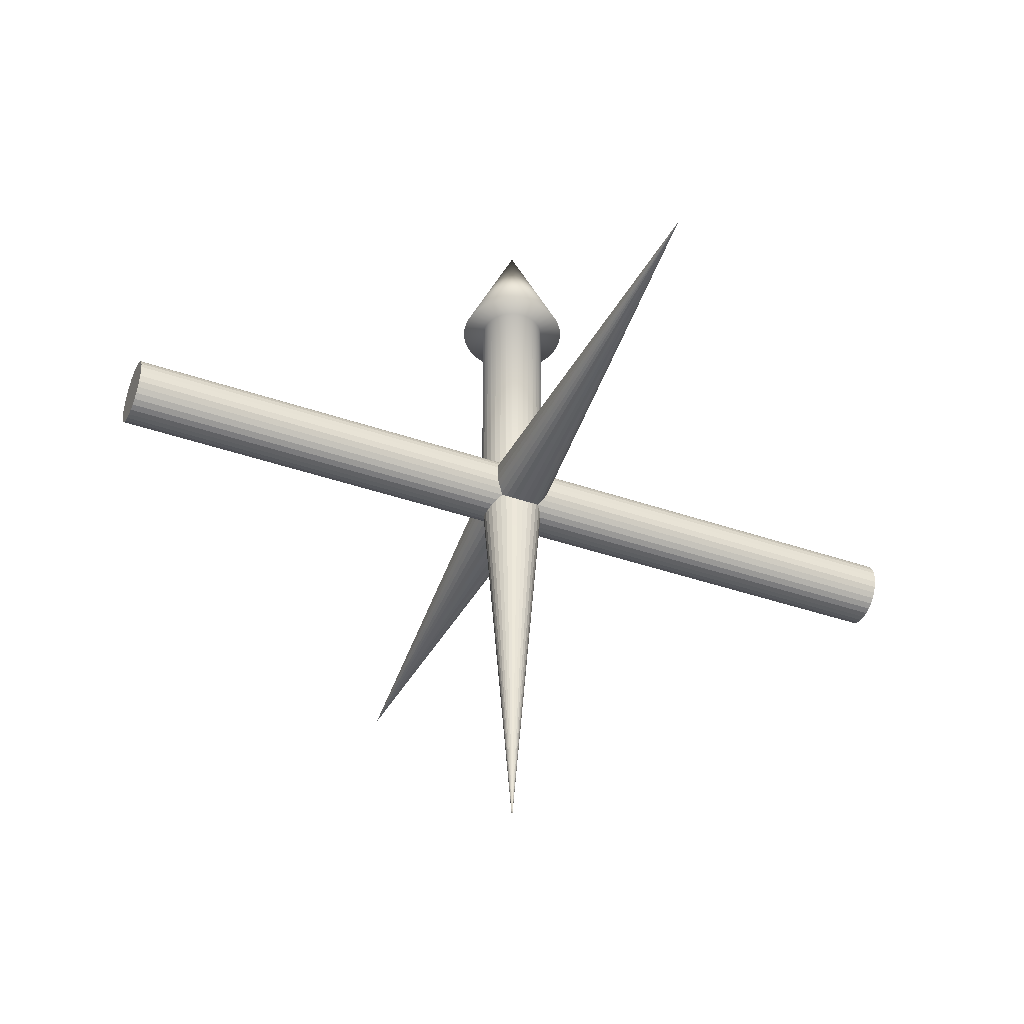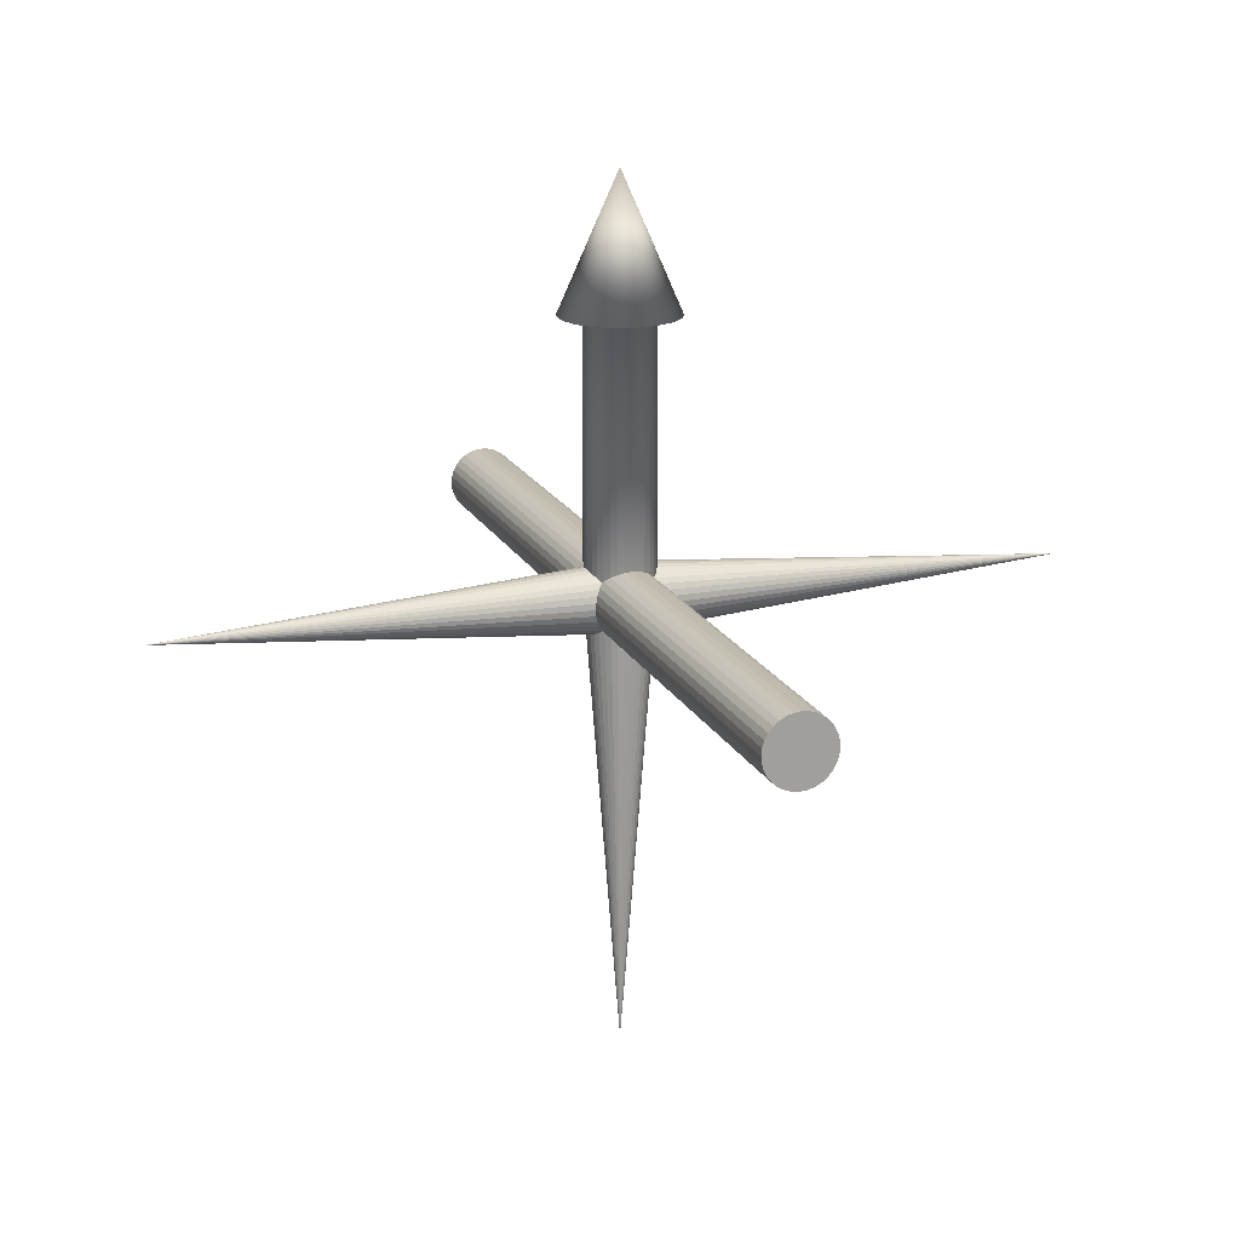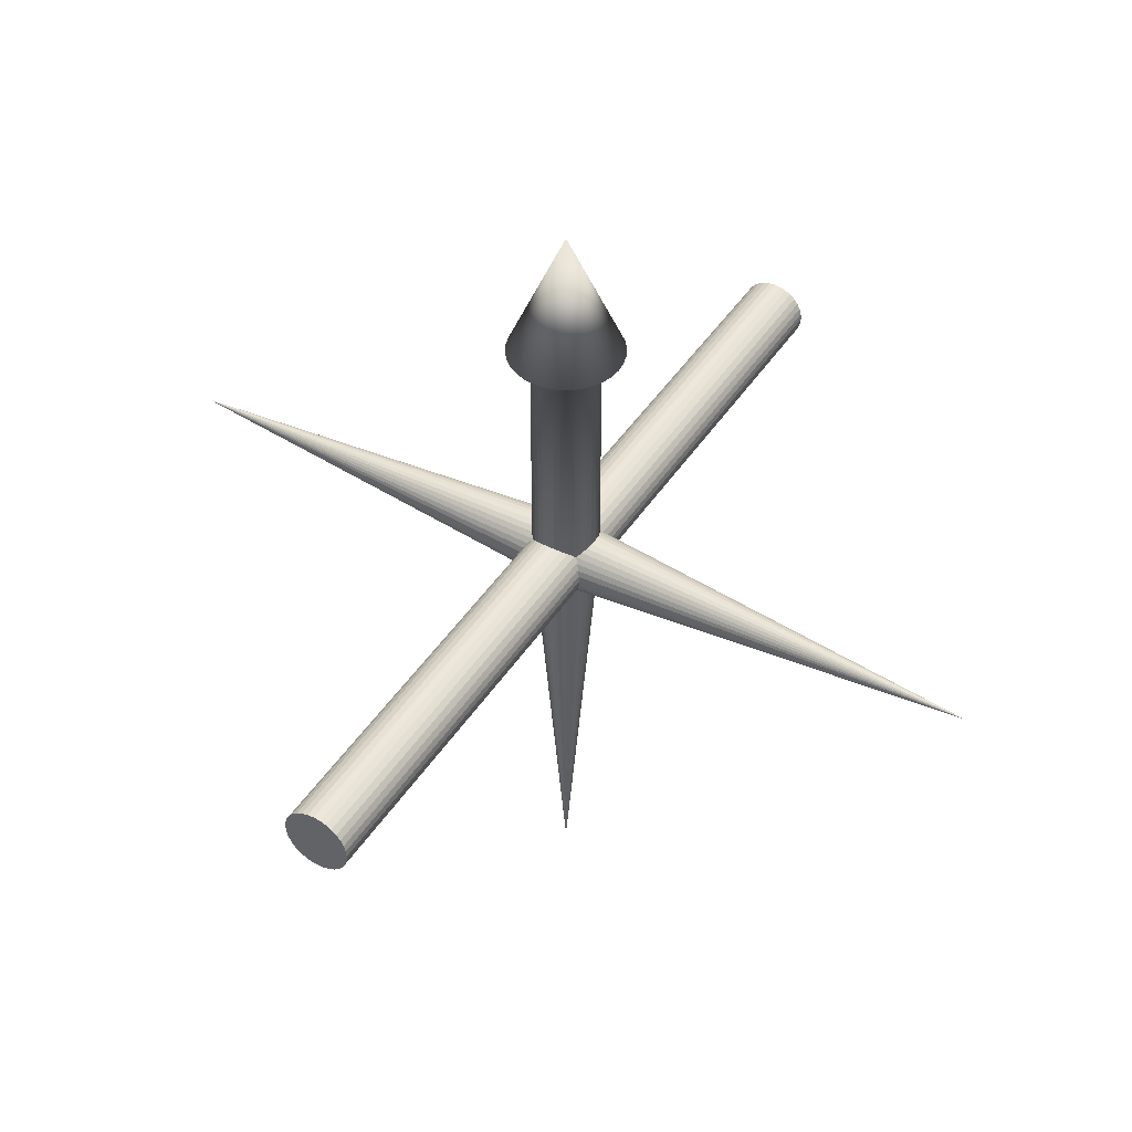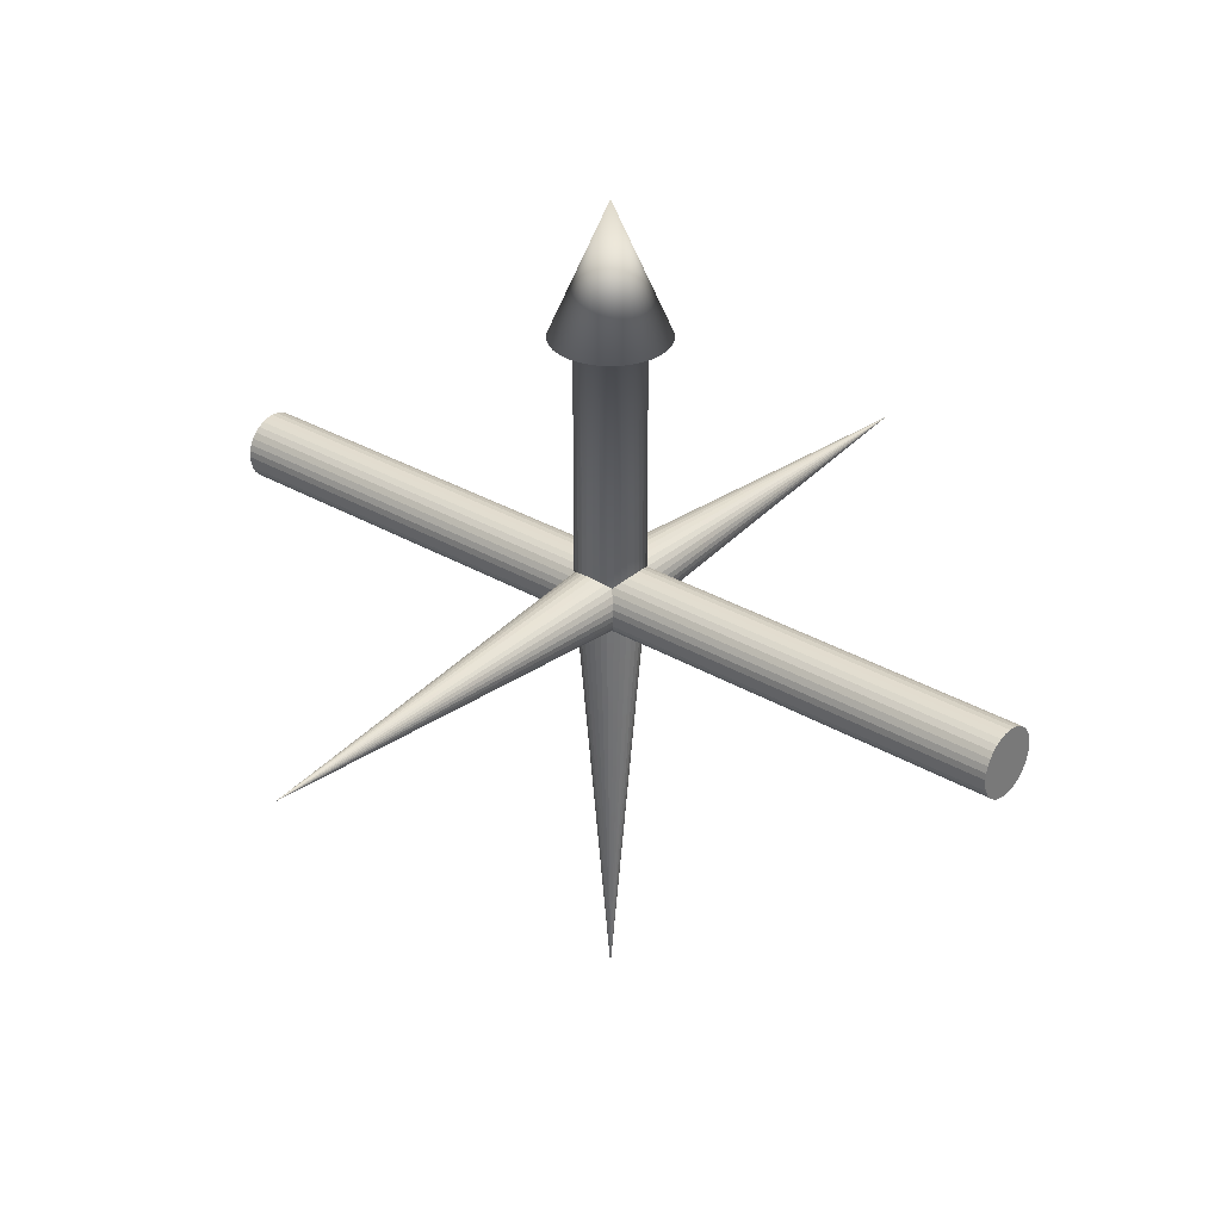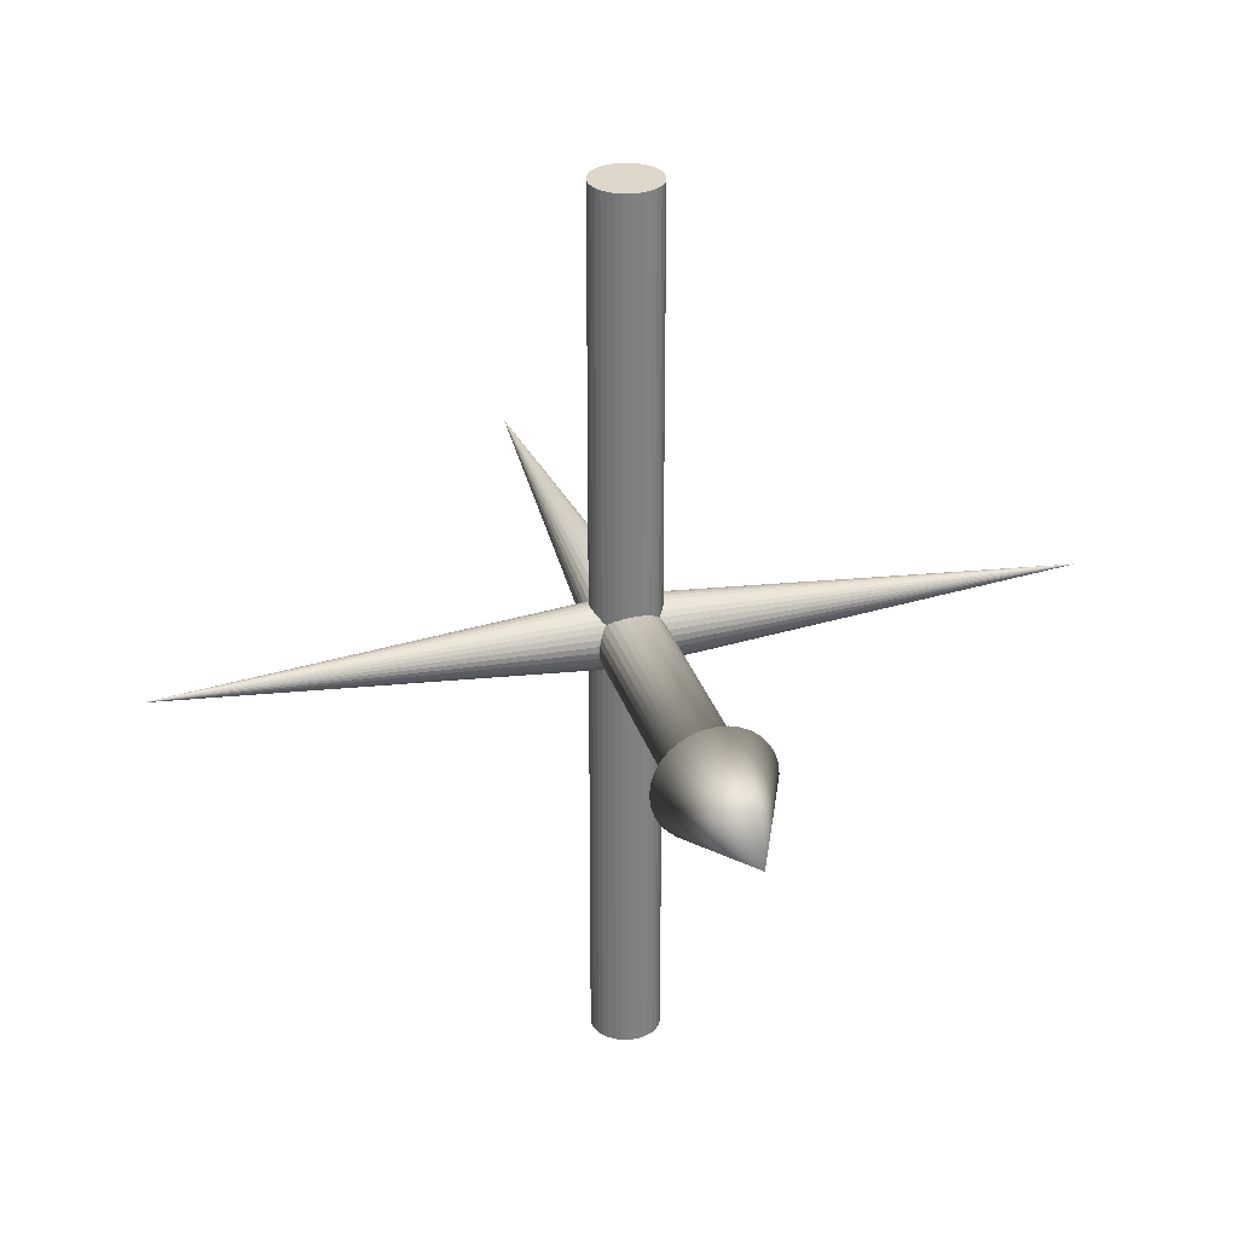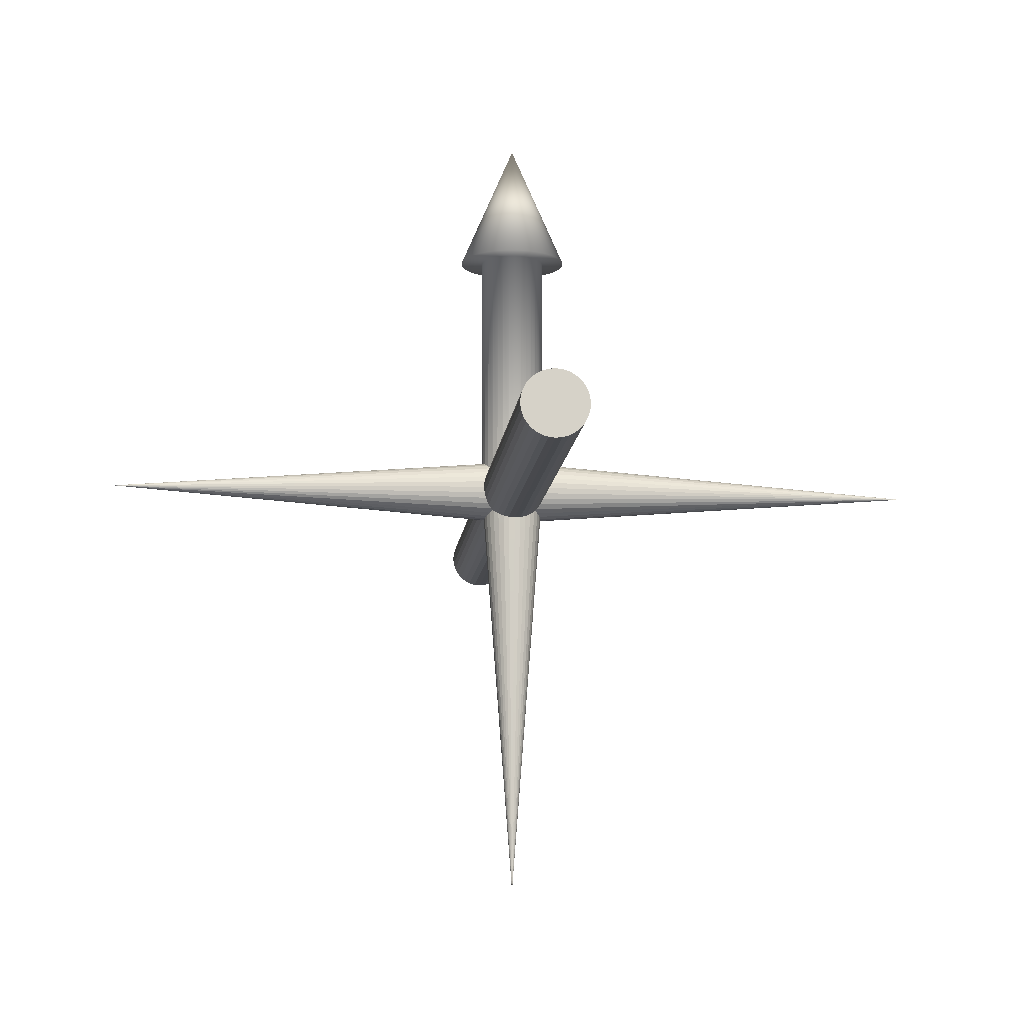
<metadata>
{"format":"obj","ext":"obj","renderer":"f3d","projection":"perspective","resolution":1024,"background":"white","views":[{"elev":-42.5,"azim":67.7,"up":"+Y"},{"elev":17.5,"azim":161.0,"up":"+Y"},{"elev":44.9,"azim":31.1,"up":"+Y"},{"elev":31.9,"azim":-50.3,"up":"+Y"},{"elev":30.4,"azim":163.7,"up":"+Z"},{"elev":-10.8,"azim":-5.4,"up":"+Y"}]}
</metadata>
<code>
o Cylinder
v -0.997 0 0
v 0.997 0 -0
v 0 -0.997 -0
v 0.09165 0.5976 -0.09165
v 0.07669 0 -0.997
v 0.07522 -0.01496 -0.997
v 0.07522 -0.01496 0.997
v 0.07669 -0 0.997
v 0.07086 -0.02935 -0.997
v 0.07086 -0.02935 0.997
v 0.06377 -0.04261 -0.997
v 0.06377 -0.04261 0.997
v 0.05423 -0.05423 -0.997
v 0.05423 -0.05423 0.997
v 0.04261 -0.06377 -0.997
v 0.04261 -0.06377 0.997
v 0.02935 -0.07086 -0.997
v 0.02935 -0.07086 0.997
v 0.01496 -0.07522 -0.997
v 0.01496 -0.07522 0.997
v -0 -0.07669 -0.997
v 0 -0.07669 0.997
v -0.01496 -0.07522 -0.997
v -0.01496 -0.07522 0.997
v -0.02935 -0.07086 -0.997
v -0.02935 -0.07086 0.997
v -0.04261 -0.06377 -0.997
v -0.04261 -0.06377 0.997
v -0.05423 -0.05423 -0.997
v -0.05423 -0.05423 0.997
v -0.06377 -0.04261 -0.997
v -0.06377 -0.04261 0.997
v -0.07086 -0.02935 -0.997
v -0.07086 -0.02935 0.997
v -0.07522 -0.01496 -0.997
v -0.07522 -0.01496 0.997
v -0.07669 0 -0.997
v -0.07669 -0 0.997
v -0.07522 0.01496 -0.997
v -0.07522 0.01496 0.997
v -0.07086 0.02935 -0.997
v -0.07086 0.02935 0.997
v -0.06377 0.04261 -0.997
v -0.06377 0.04261 0.997
v -0.05423 0.05423 -0.997
v -0.05423 0.05423 0.997
v -0.04261 0.06377 -0.997
v -0.04261 0.06377 0.997
v -0.02935 0.07086 -0.997
v -0.02935 0.07086 0.997
v -0.01496 0.07522 -0.997
v -0.01496 0.07522 0.997
v -0 0.07669 -0.997
v 0 0.07669 0.997
v 0.01496 0.07522 -0.997
v 0.01496 0.07522 0.997
v 0.02935 0.07086 -0.997
v 0.02935 0.07086 0.997
v 0.04261 0.06377 -0.997
v 0.04261 0.06377 0.997
v 0.05423 0.05423 -0.997
v 0.05423 0.05423 0.997
v 0.06377 0.04261 -0.997
v 0.06377 0.04261 0.997
v 0.07086 0.02935 -0.997
v 0.07086 0.02935 0.997
v 0.07522 0.01496 0.997
v 0.07522 0.01496 -0.997
v 0.05423 0.5976 -0.05423
v 0.02935 0.5976 -0.07086
v 0.07086 0.5976 -0.02935
v -0.01496 0.5976 0.07522
v -0.04261 0.5976 0.06377
v -0.06377 0.5976 0.04261
v -0.04261 0.5976 -0.06377
v -0.01496 0.5976 -0.07522
v 0.04261 0.5976 0.06377
v -0.07522 0.5976 0.01496
v -0.06377 0.5976 -0.04261
v -0.07522 0.5976 -0.01496
v 0.01496 0.5976 0.07522
v 0.04261 0.5976 -0.06377
v 0.07522 0.5976 0.01496
v 0.06377 0.5976 0.04261
v 0.01496 0.5976 -0.07522
v 0.06377 0.5976 -0.04261
v 0.07669 0.5976 0
v -0.05423 0.5976 0.05423
v -0.02935 0.5976 0.07086
v -0.07086 0.5976 0.02935
v -0.02935 0.5976 -0.07086
v -0.07669 0.5976 0
v 0.02935 0.5976 0.07086
v 0 0.5976 -0.07669
v 0.07522 0.5976 -0.01496
v 0 0.5976 0.07669
v -0.05423 0.5976 -0.05423
v -0.07086 0.5976 -0.02935
v 0.05423 0.5976 0.05423
v 0.07086 0.5976 0.02935
v 0.0496 0.5976 -0.1197
v 0.1197 0.5976 -0.0496
v -0.02529 0.5976 0.1271
v -0.07201 0.5976 0.1078
v -0.1078 0.5976 0.07201
v -0.07201 0.5976 -0.1078
v -0.02529 0.5976 -0.1271
v 0.07201 0.5976 0.1078
v -0.1271 0.5976 0.02529
v -0.1078 0.5976 -0.07201
v -0.1271 0.5976 -0.02529
v 0.02529 0.5976 0.1271
v 0.07201 0.5976 -0.1078
v 0.1271 0.5976 0.02529
v 0.1078 0.5976 0.07201
v 0.02529 0.5976 -0.1271
v 0.1078 0.5976 -0.07201
v 0.1296 0.5976 0
v -0.09165 0.5976 0.09165
v -0.0496 0.5976 0.1197
v -0.1197 0.5976 0.0496
v -0.0496 0.5976 -0.1197
v -0.1296 0.5976 0
v 0.0496 0.5976 0.1197
v 0 0.5976 -0.1296
v 0.1271 0.5976 -0.02529
v 0 0.5976 0.1296
v -0.09165 0.5976 -0.09165
v -0.1197 0.5976 -0.0496
v 0.09165 0.5976 0.09165
v 0.1197 0.5976 0.0496
v -0 0.8976 0
v 0 -0.05423 -0.05423
v 0 -0.07086 -0.02935
v 0 -0.05423 0.05423
v 0 -0.02935 0.07086
v 0 0.05423 -0.05423
v 0 0.02935 -0.07086
v 0 -0.07086 0.02935
v 0 0.07086 -0.02935
v 0 -0.07669 -0
v 0 0.02935 0.07086
v 0 -0 0.07669
v 0 0.05423 0.05423
v 0 0.07086 0.02935
v 0 -0.04261 -0.06377
v 0 -0.01496 -0.07522
v 0 -0.06377 -0.04261
v 0 -0.04261 0.06377
v 0 -0.07522 -0.01496
v 0 0.04261 -0.06377
v 0 -0.01496 0.07522
v 0 0.01496 -0.07522
v 0 -0.06377 0.04261
v 0 -0.07522 0.01496
v 0 0.06377 -0.04261
v 0 0.07669 0
v 0 0.04261 0.06377
v 0 0.01496 0.07522
v 0 0.06377 0.04261
v 0 0.07522 0.01496
v 0 -0.02935 -0.07086
v 0 0 -0.07669
v 0 0.07522 -0.01496
v 0.05423 -0.002117 -0.05423
v 0.02935 -0.002117 -0.07086
v 0.07086 -0.002117 -0.02935
v -0.01496 -0.002117 0.07522
v -0.04261 -0.002117 0.06377
v -0.06377 -0.002117 0.04261
v -0.04261 -0.002117 -0.06377
v -0.01496 -0.002117 -0.07522
v 0.04261 -0.002117 0.06377
v -0.07522 -0.002117 0.01496
v -0.06377 -0.002117 -0.04261
v -0.07522 -0.002117 -0.01496
v 0.01496 -0.002117 0.07522
v 0.04261 -0.002117 -0.06377
v 0.06377 -0.002117 0.04261
v 0.01496 -0.002117 -0.07522
v 0.06377 -0.002117 -0.04261
v 0.07669 -0.002117 0
v -0.05423 -0.002117 0.05423
v -0.02935 -0.002117 0.07086
v -0.07086 -0.002117 0.02935
v -0.02935 -0.002117 -0.07086
v -0.07669 -0.002117 0
v 0.02935 -0.002117 0.07086
v 0 -0.002117 -0.07669
v 0.07522 -0.002117 -0.01496
v 0 -0.002117 0.07669
v -0.05423 -0.002117 -0.05423
v -0.07086 -0.002117 -0.02935
v 0.05423 -0.002117 0.05423
v 0.07086 -0.002117 0.02935
v 0.07522 -0.002117 0.01496
f 157 164 2
f 164 140 2
f 140 156 2
f 156 137 2
f 137 151 2
f 151 138 2
f 138 153 2
f 153 163 2
f 163 147 2
f 147 162 2
f 162 146 2
f 146 133 2
f 133 148 2
f 148 134 2
f 134 150 2
f 150 141 2
f 141 155 2
f 155 139 2
f 139 154 2
f 154 135 2
f 135 149 2
f 149 136 2
f 136 152 2
f 152 143 2
f 143 159 2
f 159 142 2
f 142 158 2
f 158 144 2
f 144 160 2
f 160 145 2
f 161 157 2
f 145 161 2
f 182 190 3
f 190 167 3
f 167 181 3
f 181 165 3
f 165 178 3
f 178 166 3
f 166 180 3
f 180 189 3
f 189 172 3
f 172 186 3
f 186 171 3
f 171 192 3
f 192 175 3
f 175 193 3
f 193 176 3
f 176 187 3
f 187 174 3
f 174 185 3
f 185 170 3
f 170 183 3
f 183 169 3
f 169 184 3
f 184 168 3
f 168 191 3
f 191 177 3
f 177 188 3
f 188 173 3
f 173 194 3
f 194 179 3
f 179 195 3
f 196 182 3
f 195 196 3
f 5 6 7 8
f 6 9 10 7
f 9 11 12 10
f 11 13 14 12
f 13 15 16 14
f 15 17 18 16
f 17 19 20 18
f 19 21 22 20
f 21 23 24 22
f 23 25 26 24
f 25 27 28 26
f 27 29 30 28
f 29 31 32 30
f 31 33 34 32
f 33 35 36 34
f 35 37 38 36
f 37 39 40 38
f 39 41 42 40
f 41 43 44 42
f 43 45 46 44
f 45 47 48 46
f 47 49 50 48
f 49 51 52 50
f 51 53 54 52
f 53 55 56 54
f 55 57 58 56
f 57 59 60 58
f 59 61 62 60
f 61 63 64 62
f 63 65 66 64
f 7 10 12 14 16 18 20 22 24 26 28 30 32 34 36 38 40 42 44 46 48 50 52 54 56 58 60 62 64 66 67 8
f 68 5 8 67
f 65 68 67 66
f 5 68 65 63 61 59 57 55 53 51 49 47 45 43 41 39 37 35 33 31 29 27 25 23 21 19 17 15 13 11 9 6
f 92 80 111 123
f 84 99 130 115
f 98 79 110 129
f 77 93 124 108
f 76 94 125 107
f 89 73 104 120
f 79 97 128 110
f 93 81 112 124
f 90 78 109 121
f 87 83 114 118
f 83 100 131 114
f 82 69 4 113
f 70 82 113 101
f 74 90 121 105
f 91 76 107 122
f 72 89 120 103
f 97 75 106 128
f 81 96 127 112
f 75 91 122 106
f 96 72 103 127
f 85 70 101 116
f 88 74 105 119
f 94 85 116 125
f 73 88 119 104
f 95 87 118 126
f 71 95 126 102
f 80 98 129 111
f 100 84 115 131
f 86 71 102 117
f 69 86 117 4
f 78 92 123 109
f 99 77 108 130
f 130 108 132
f 111 129 132
f 102 126 132
f 115 130 132
f 123 111 132
f 117 102 132
f 131 115 132
f 109 123 132
f 4 117 132
f 118 114 132
f 121 109 132
f 113 4 132
f 114 131 132
f 105 121 132
f 101 113 132
f 119 105 132
f 116 101 132
f 104 119 132
f 125 116 132
f 126 118 132
f 120 104 132
f 107 125 132
f 103 120 132
f 122 107 132
f 127 103 132
f 106 122 132
f 112 127 132
f 128 106 132
f 124 112 132
f 110 128 132
f 108 124 132
f 129 110 132
f 1 161 145
f 1 157 161
f 1 145 160
f 1 160 144
f 1 144 158
f 1 158 142
f 1 142 159
f 1 159 143
f 1 143 152
f 1 152 136
f 1 136 149
f 1 149 135
f 1 135 154
f 1 154 139
f 1 139 155
f 1 155 141
f 1 141 150
f 1 150 134
f 1 134 148
f 1 148 133
f 1 133 146
f 1 146 162
f 1 162 147
f 1 147 163
f 1 163 153
f 1 153 138
f 1 138 151
f 1 151 137
f 1 137 156
f 1 156 140
f 1 140 164
f 1 164 157
f 100 83 196 195
f 83 87 182 196
f 84 100 195 179
f 99 84 179 194
f 77 99 194 173
f 93 77 173 188
f 81 93 188 177
f 96 81 177 191
f 72 96 191 168
f 89 72 168 184
f 73 89 184 169
f 88 73 169 183
f 74 88 183 170
f 90 74 170 185
f 78 90 185 174
f 92 78 174 187
f 80 92 187 176
f 98 80 176 193
f 79 98 193 175
f 97 79 175 192
f 75 97 192 171
f 91 75 171 186
f 76 91 186 172
f 94 76 172 189
f 85 94 189 180
f 70 85 180 166
f 82 70 166 178
f 69 82 178 165
f 86 69 165 181
f 71 86 181 167
f 95 71 167 190
f 87 95 190 182

</code>
